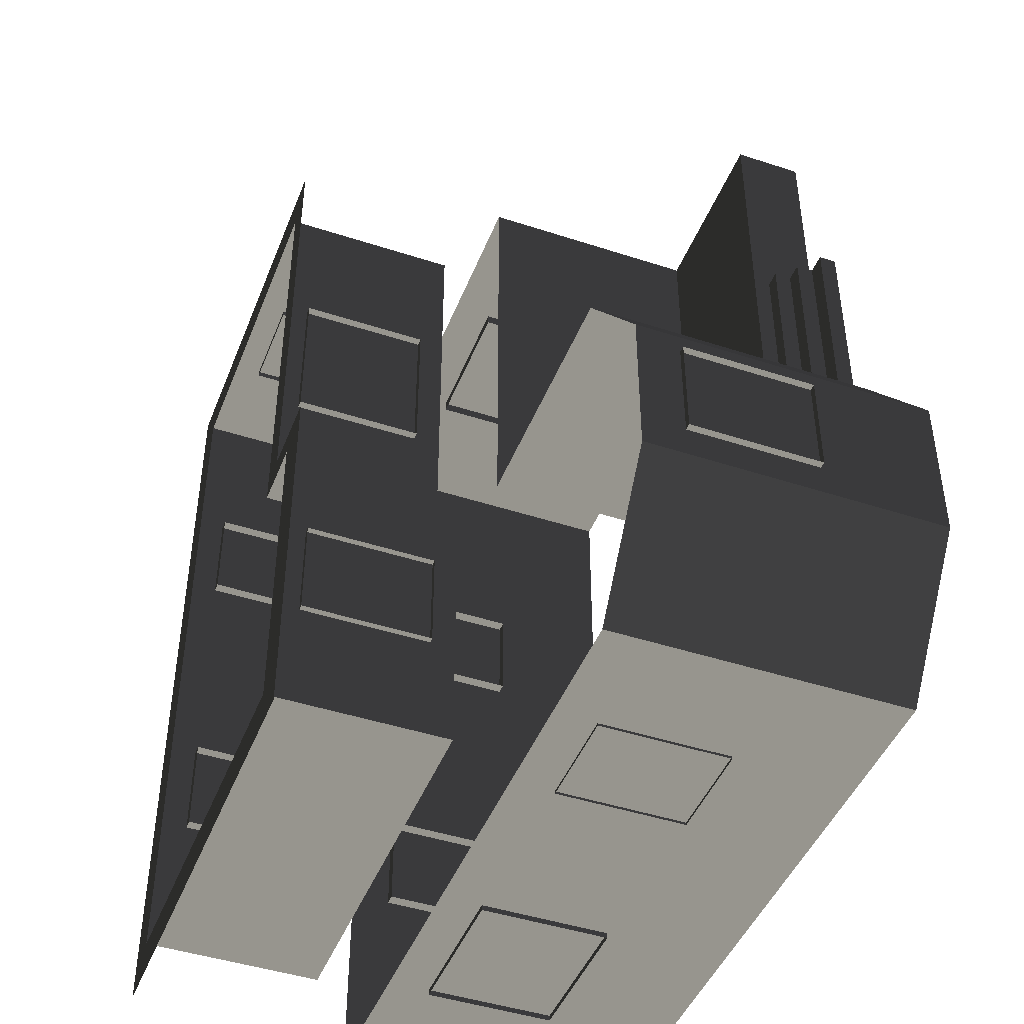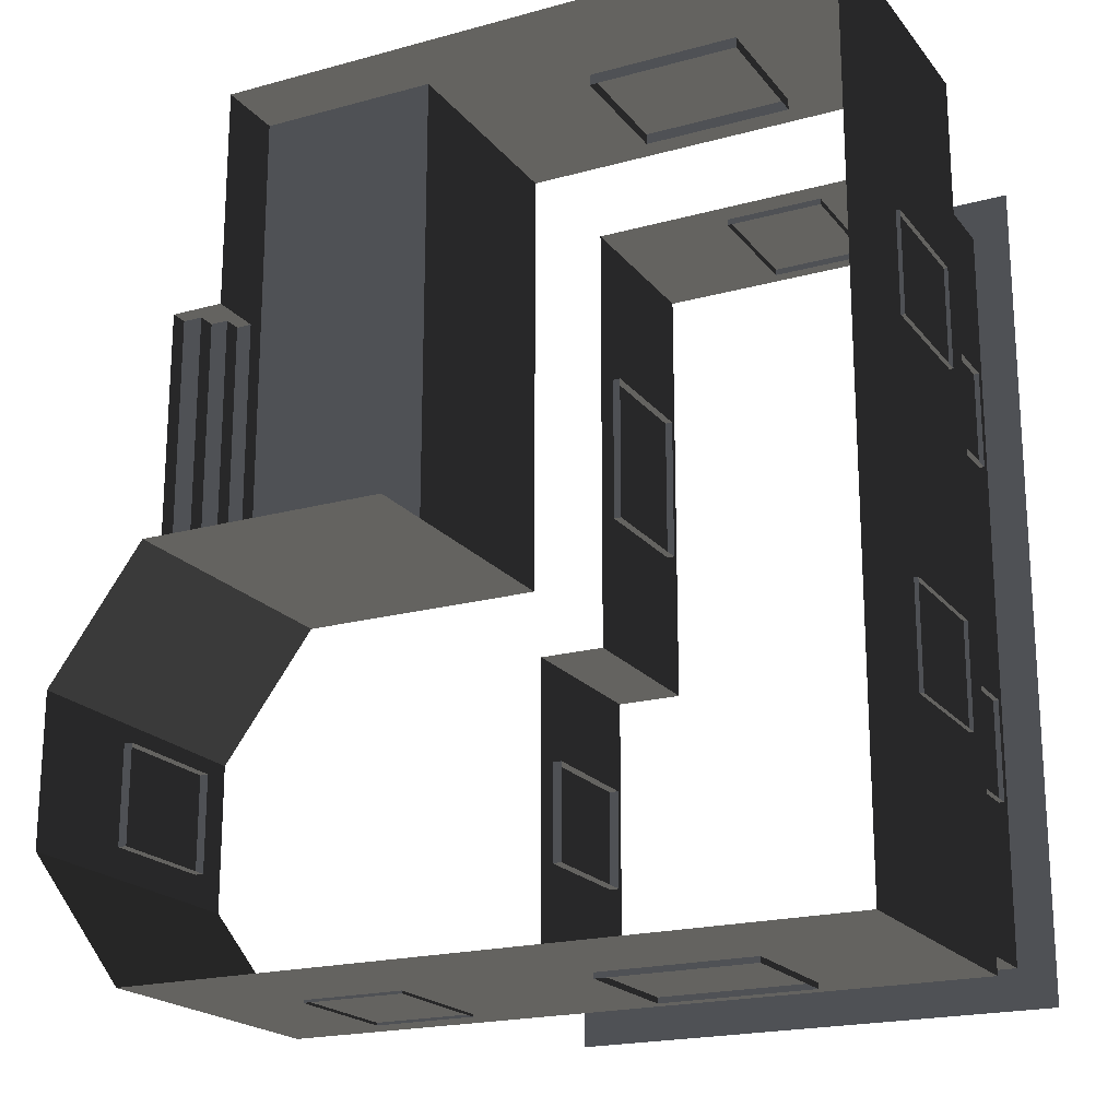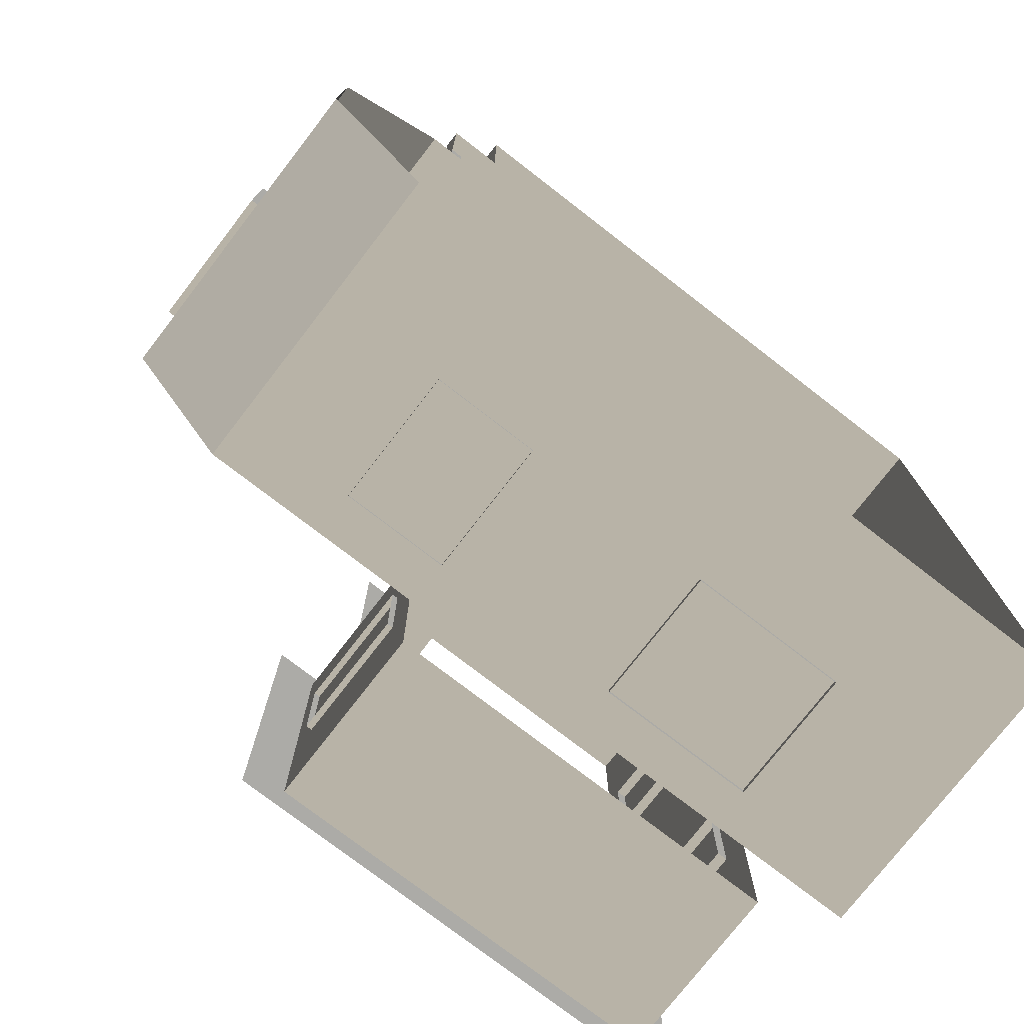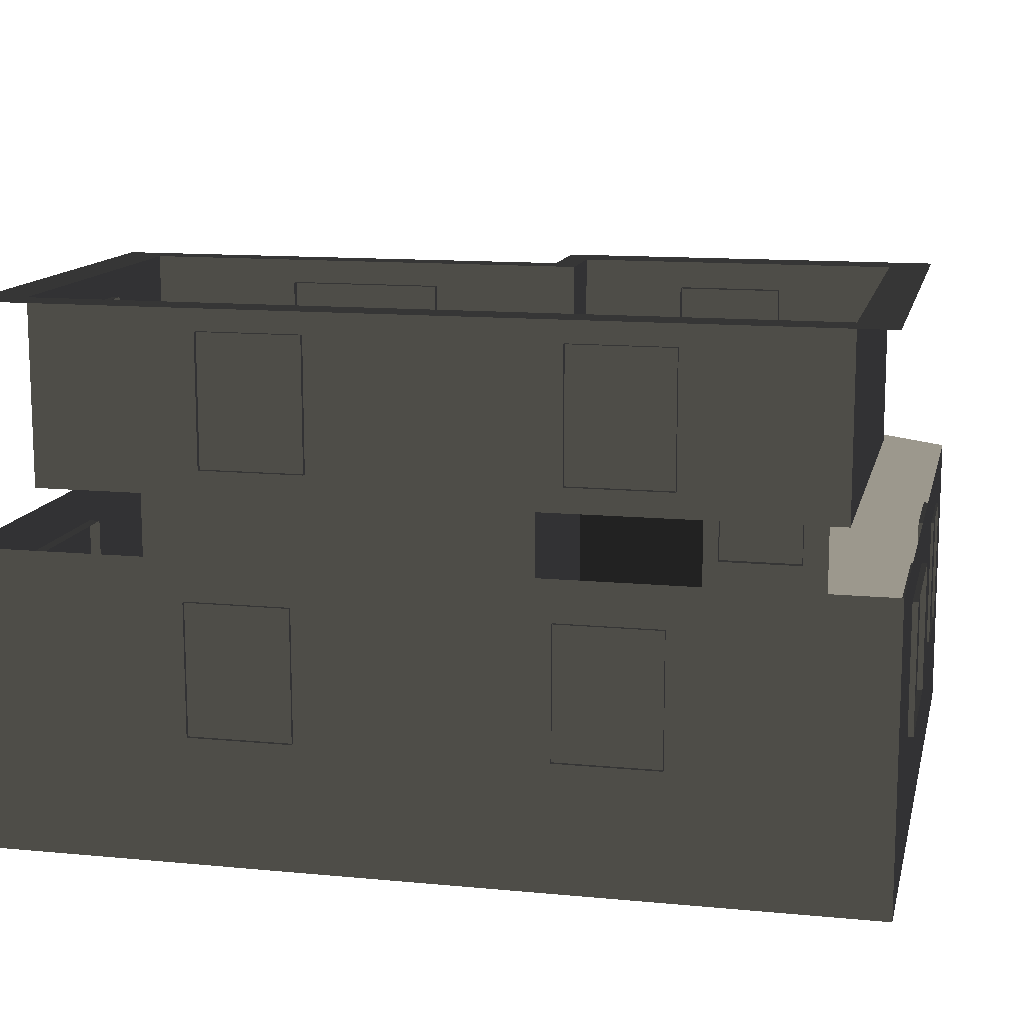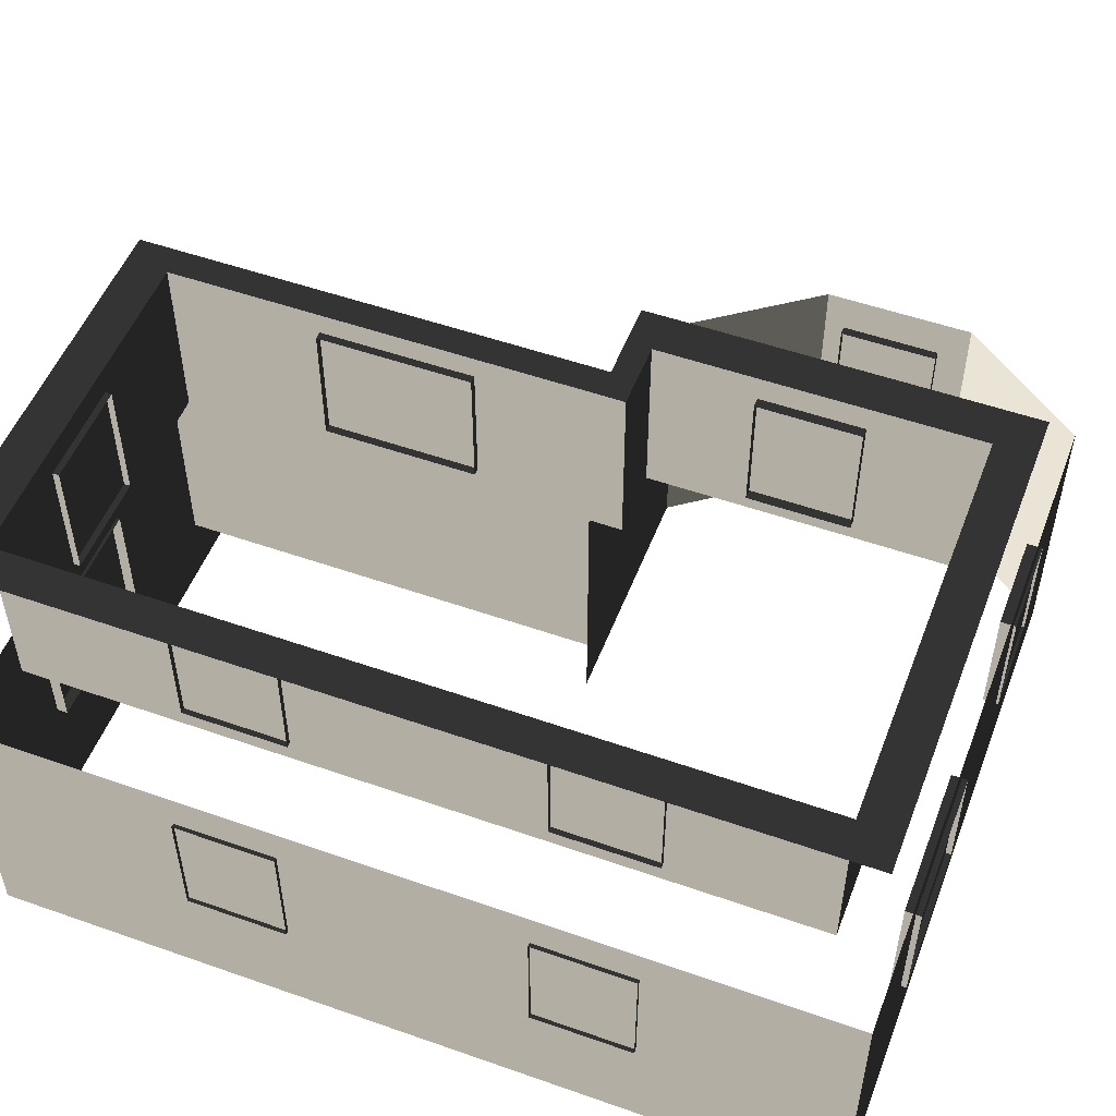
<metadata>
{"format":"obj","ext":"obj","renderer":"f3d","projection":"perspective","resolution":1024,"background":"white","views":[{"elev":-45.1,"azim":69.2,"up":"+Y"},{"elev":-20.0,"azim":-153.2,"up":"+Y"},{"elev":-76.2,"azim":142.3,"up":"+Y"},{"elev":12.6,"azim":-77.4,"up":"+Z"},{"elev":52.0,"azim":-69.2,"up":"+Z"}]}
</metadata>
<code>
v -0.4639 -2.225 1.368
v -0.4639 -2.225 3.439
v -0.4639 2.923 3.439
v -0.4639 2.923 1.368
v 0.124 3.511 -1.769
v 0.124 3.511 0.8189
v -4.992 3.511 0.8189
v -4.992 3.511 -1.769
v -4.992 3.511 -2.561
v 0.124 3.511 -2.561
v 2.205 3.511 -1.769
v 2.205 3.511 -2.561
v 0.124 3.511 -1.769
v 2.205 3.511 -1.769
v 2.205 0.9373 -1.769
v 2.205 -1.637 -1.769
v 0.124 -1.637 -1.769
v -4.405 2.923 3.439
v -4.838 3.409 3.439
v -4.838 -6.296 3.439
v -4.405 -5.837 3.439
v 0.797 -6.296 3.439
v 0.3149 -5.837 3.439
v 0.797 -1.942 3.439
v 0.3149 -2.225 3.439
v -0.1329 -1.942 3.439
v -0.4639 -2.225 3.439
v -0.1329 3.409 3.439
v -0.4639 2.923 3.439
v -4.405 2.923 1.368
v -4.405 2.923 3.439
v -4.405 -5.837 3.439
v -4.405 -5.837 1.368
v 2.205 0.9373 -1.967
v 2.384 0.9373 -1.967
v 2.384 -1.637 -1.967
v 2.205 -1.637 -1.967
v -4.992 3.511 -1.769
v -4.992 3.511 0.8189
v -4.992 -6.425 0.8189
v -4.992 -6.425 -1.769
v -4.992 -6.425 -2.561
v -4.992 3.511 -2.561
v 2.205 0.9373 -1.769
v 2.205 0.9373 -1.967
v 2.205 -1.637 -1.967
v 2.205 -1.637 -1.769
v 2.205 3.511 -2.561
v 2.205 0.9373 -2.561
v 2.205 0.9373 -1.967
v 2.205 0.9373 -1.769
v 2.205 3.511 -1.769
v 2.384 0.9373 -2.165
v 2.589 0.9373 -2.165
v 2.589 -1.637 -2.165
v 2.384 -1.637 -2.165
v 2.384 0.9373 -1.967
v 2.384 0.9373 -2.165
v 2.384 -1.637 -2.165
v 2.384 -1.637 -1.967
v 2.589 0.9373 -2.165
v 2.589 0.9373 -2.363
v 2.589 -1.637 -2.363
v 2.589 -1.637 -2.165
v 2.815 0.9373 -2.363
v 2.815 0.9373 -2.561
v 2.815 -1.637 -2.561
v 2.815 -1.637 -2.363
v 2.589 0.9373 -2.363
v 2.815 0.9373 -2.363
v 2.815 -1.637 -2.363
v 2.589 -1.637 -2.363
v 2.205 0.9373 -1.967
v 2.205 0.9373 -2.561
v 2.384 0.9373 -2.561
v 2.589 0.9373 -2.561
v 2.384 0.9373 -2.165
v 2.589 0.9373 -2.363
v 2.815 0.9373 -2.561
v 2.384 0.9373 -1.967
v 2.589 0.9373 -2.165
v 2.815 0.9373 -2.363
v 3.059 -6.425 -1.769
v 3.059 -6.425 -2.561
v 0.1241 -6.425 -2.561
v -4.992 -6.425 -2.561
v -4.992 -6.425 -1.769
v 3.059 -6.425 0.8189
v -4.992 -6.425 0.8189
v 3.059 -6.425 0.8189
v 4.187 -4.905 0.8189
v 4.187 -4.905 -1.769
v 3.059 -6.425 -1.769
v 4.187 -4.905 -2.561
v 3.059 -6.425 -2.561
v 0.124 -1.637 -2.561
v 3.059 -1.637 -2.561
v 3.059 -1.637 -1.769
v 0.124 -1.637 -1.769
v 0.124 -1.637 -1.769
v 3.059 -1.637 -1.769
v 3.059 -1.637 0.8189
v 0.124 -1.637 0.8189
v 4.187 -3.157 -1.769
v 4.187 -4.905 -1.769
v 4.187 -4.905 0.8189
v 4.187 -3.157 0.8189
v 4.187 -3.157 -2.561
v 4.187 -4.905 -2.561
v 3.059 -1.637 -2.561
v 4.187 -3.157 -2.561
v 4.187 -3.157 -1.769
v 3.059 -1.637 -1.769
v 4.187 -3.157 0.8189
v 3.059 -1.637 0.8189
v 0.3149 -5.837 1.368
v 0.3149 -5.837 3.439
v 0.3149 -2.225 3.439
v 0.3149 -2.225 1.368
v 0.3149 -2.225 1.368
v 0.3149 -2.225 3.439
v -0.4639 -2.225 3.439
v -0.4639 -2.225 1.368
v -0.4639 2.923 1.368
v -0.4639 2.923 3.439
v -4.405 2.923 3.439
v -4.405 2.923 1.368
v -4.405 -5.837 1.368
v -4.405 -5.837 3.439
v 0.3149 -5.837 3.439
v 0.3149 -5.837 1.368
v 0.124 -1.637 -1.769
v 0.124 -1.637 0.8189
v 0.124 3.511 0.8189
v 0.124 3.511 -1.769
v -2.136 3.569 0.3478
v -1.553 3.569 0.3478
v -1.553 3.388 0.3478
v -2.136 3.388 0.3478
v -2.719 3.569 0.3478
v -2.719 3.388 0.3478
v -1.553 3.569 0.3478
v -1.553 3.569 -1.133
v -1.553 3.388 -1.133
v -1.553 3.388 0.3478
v -2.136 3.569 -1.133
v -2.719 3.569 -1.133
v -2.719 3.388 -1.133
v -2.136 3.388 -1.133
v -1.553 3.569 -1.133
v -1.553 3.388 -1.133
v -3.302 3.569 -1.133
v -3.302 3.569 0.3478
v -3.302 3.388 0.3478
v -3.302 3.388 -1.133
v -2.719 3.569 -1.133
v -3.302 3.569 -1.133
v -3.302 3.388 -1.133
v -2.719 3.388 -1.133
v -3.302 3.569 0.3478
v -2.719 3.569 0.3478
v -2.719 3.388 0.3478
v -3.302 3.388 0.3478
v -2.719 -6.488 0.3478
v -3.302 -6.488 0.3478
v -3.302 -6.308 0.3478
v -2.719 -6.308 0.3478
v -2.136 -6.488 0.3478
v -2.136 -6.308 0.3478
v -3.302 -6.488 0.3478
v -3.302 -6.488 -1.133
v -3.302 -6.308 -1.133
v -3.302 -6.308 0.3478
v -2.719 -6.488 -1.133
v -2.136 -6.488 -1.133
v -2.136 -6.308 -1.133
v -2.719 -6.308 -1.133
v -3.302 -6.488 -1.133
v -3.302 -6.308 -1.133
v -1.553 -6.488 -1.133
v -1.553 -6.488 0.3478
v -1.553 -6.308 0.3478
v -1.553 -6.308 -1.133
v -2.136 -6.488 -1.133
v -1.553 -6.488 -1.133
v -1.553 -6.308 -1.133
v -2.136 -6.308 -1.133
v -1.553 -6.488 0.3478
v -2.136 -6.488 0.3478
v -2.136 -6.308 0.3478
v -1.553 -6.308 0.3478
v 1.748 -6.455 0.3311
v 0.5813 -6.455 0.3311
v 0.5813 -6.274 0.3311
v 1.748 -6.274 0.3311
v 0.5813 -6.455 0.3311
v 0.5813 -6.455 -1.15
v 0.5813 -6.274 -1.15
v 0.5813 -6.274 0.3311
v 1.748 -6.455 -1.15
v 1.748 -6.455 0.3311
v 1.748 -6.274 0.3311
v 1.748 -6.274 -1.15
v 0.5813 -6.455 -1.15
v 1.748 -6.455 -1.15
v 1.748 -6.274 -1.15
v 0.5813 -6.274 -1.15
v 4.264 -3.388 0.3311
v 4.264 -4.554 0.3311
v 4.083 -4.554 0.3311
v 4.083 -3.388 0.3311
v 4.264 -4.554 0.3311
v 4.264 -4.554 -1.15
v 4.083 -4.554 -1.15
v 4.083 -4.554 0.3311
v 4.264 -3.388 -1.15
v 4.264 -3.388 0.3311
v 4.083 -3.388 0.3311
v 4.083 -3.388 -1.15
v 4.264 -4.554 -1.15
v 4.264 -3.388 -1.15
v 4.083 -3.388 -1.15
v 4.083 -4.554 -1.15
v 0.3835 -3.388 3.136
v 0.3835 -4.554 3.136
v 0.2027 -4.554 3.136
v 0.2027 -3.388 3.136
v 0.3835 -4.554 3.136
v 0.3835 -4.554 1.655
v 0.2027 -4.554 1.655
v 0.2027 -4.554 3.136
v 0.3835 -3.388 1.655
v 0.3835 -3.388 3.136
v 0.2027 -3.388 3.136
v 0.2027 -3.388 1.655
v 0.3835 -4.554 1.655
v 0.3835 -3.388 1.655
v 0.2027 -3.388 1.655
v 0.2027 -4.554 1.655
v -3.153 3.032 3.136
v -1.987 3.032 3.136
v -1.987 2.851 3.136
v -3.153 2.851 3.136
v -1.987 3.032 3.136
v -1.987 3.032 1.655
v -1.987 2.851 1.655
v -1.987 2.851 3.136
v -3.153 3.032 1.655
v -3.153 3.032 3.136
v -3.153 2.851 3.136
v -3.153 2.851 1.655
v -1.987 3.032 1.655
v -3.153 3.032 1.655
v -3.153 2.851 1.655
v -1.987 2.851 1.655
v -4.465 -0.1261 3.136
v -4.465 1.04 3.136
v -4.284 1.04 3.136
v -4.284 -0.1261 3.136
v -4.465 1.04 3.136
v -4.465 1.04 1.655
v -4.284 1.04 1.655
v -4.284 1.04 3.136
v -4.465 -0.1261 1.655
v -4.465 -0.1261 3.136
v -4.284 -0.1261 3.136
v -4.284 -0.1261 1.655
v -4.465 1.04 1.655
v -4.465 -0.1261 1.655
v -4.284 -0.1261 1.655
v -4.284 1.04 1.655
v -4.465 -4.071 3.136
v -4.465 -2.904 3.136
v -4.284 -2.904 3.136
v -4.284 -4.071 3.136
v -4.465 -2.904 3.136
v -4.465 -2.904 1.655
v -4.284 -2.904 1.655
v -4.284 -2.904 3.136
v -4.465 -4.071 1.655
v -4.465 -4.071 3.136
v -4.284 -4.071 3.136
v -4.284 -4.071 1.655
v -4.465 -2.904 1.655
v -4.465 -4.071 1.655
v -4.284 -4.071 1.655
v -4.284 -2.904 1.655
v -5.038 -0.1261 0.3569
v -5.038 1.04 0.3569
v -4.857 1.04 0.3569
v -4.857 -0.1261 0.3569
v -5.038 1.04 0.3569
v -5.038 1.04 -1.124
v -4.857 1.04 -1.124
v -4.857 1.04 0.3569
v -5.038 -0.1261 -1.124
v -5.038 -0.1261 0.3569
v -4.857 -0.1261 0.3569
v -4.857 -0.1261 -1.124
v -5.038 1.04 -1.124
v -5.038 -0.1261 -1.124
v -4.857 -0.1261 -1.124
v -4.857 1.04 -1.124
v -5.038 -4.071 0.3569
v -5.038 -2.904 0.3569
v -4.857 -2.904 0.3569
v -4.857 -4.071 0.3569
v -5.038 -2.904 0.3569
v -5.038 -2.904 -1.124
v -4.857 -2.904 -1.124
v -4.857 -2.904 0.3569
v -5.038 -4.071 -1.124
v -5.038 -4.071 0.3569
v -4.857 -4.071 0.3569
v -4.857 -4.071 -1.124
v -5.038 -2.904 -1.124
v -5.038 -4.071 -1.124
v -4.857 -4.071 -1.124
v -4.857 -2.904 -1.124
v -0.372 0.02018 3.17
v -0.372 -0.5629 3.17
v -0.5527 -0.563 3.17
v -0.5527 0.02017 3.17
v -0.3719 0.6033 3.17
v -0.5528 0.6033 3.17
v -0.372 -0.5629 3.17
v -0.372 -0.5629 1.689
v -0.5527 -0.563 1.689
v -0.5527 -0.563 3.17
v -0.372 0.02018 1.689
v -0.3719 0.6033 1.689
v -0.5528 0.6033 1.689
v -0.5527 0.02017 1.689
v -0.372 -0.5629 1.689
v -0.5527 -0.563 1.689
v -0.3719 1.186 1.689
v -0.3719 1.186 3.17
v -0.5527 1.186 3.17
v -0.5527 1.186 1.689
v -0.3719 0.6033 1.689
v -0.3719 1.186 1.689
v -0.5527 1.186 1.689
v -0.5528 0.6033 1.689
v -0.3719 1.186 3.17
v -0.3719 0.6033 3.17
v -0.5528 0.6033 3.17
v -0.5527 1.186 3.17
g Building_small_t1.131_34383_333
f 1 3 2
f 1 4 3
f 5 7 6
f 5 8 7
f 5 9 8
f 5 10 9
f 11 10 5
f 11 12 10
f 13 15 14
f 15 13 16
f 16 13 17
f 18 20 19
f 18 21 20
f 21 22 20
f 21 23 22
f 23 24 22
f 23 25 24
f 25 26 24
f 25 27 26
f 27 28 26
f 27 29 28
f 29 19 28
f 29 18 19
f 30 32 31
f 30 33 32
f 34 36 35
f 34 37 36
f 38 40 39
f 38 41 40
f 38 42 41
f 38 43 42
f 44 46 45
f 44 47 46
f 48 50 49
f 50 48 51
f 51 48 52
f 53 55 54
f 53 56 55
f 57 59 58
f 57 60 59
f 61 63 62
f 61 64 63
f 65 67 66
f 65 68 67
f 69 71 70
f 69 72 71
f 73 75 74
f 75 73 76
f 76 73 77
f 76 77 78
f 76 78 79
f 77 73 80
f 81 78 77
f 82 79 78
f 83 85 84
f 85 83 86
f 86 83 87
f 87 83 88
f 87 88 89
f 90 92 91
f 90 93 92
f 93 94 92
f 93 95 94
f 96 98 97
f 96 99 98
f 100 102 101
f 100 103 102
f 104 106 105
f 104 107 106
f 108 104 105
f 108 105 109
f 110 112 111
f 110 113 112
f 113 114 112
f 113 115 114
f 116 118 117
f 116 119 118
f 120 122 121
f 120 123 122
f 124 126 125
f 124 127 126
f 128 130 129
f 128 131 130
f 132 134 133
f 132 135 134
f 136 138 137
f 136 139 138
f 140 139 136
f 140 141 139
f 142 144 143
f 142 145 144
f 146 148 147
f 146 149 148
f 150 149 146
f 150 151 149
f 152 154 153
f 152 155 154
f 156 158 157
f 156 159 158
f 160 162 161
f 160 163 162
f 164 166 165
f 164 167 166
f 168 167 164
f 168 169 167
f 170 172 171
f 170 173 172
f 174 176 175
f 174 177 176
f 178 177 174
f 178 179 177
f 180 182 181
f 180 183 182
f 184 186 185
f 184 187 186
f 188 190 189
f 188 191 190
f 192 194 193
f 192 195 194
f 196 198 197
f 196 199 198
f 200 202 201
f 200 203 202
f 204 206 205
f 204 207 206
f 208 210 209
f 208 211 210
f 212 214 213
f 212 215 214
f 216 218 217
f 216 219 218
f 220 222 221
f 220 223 222
f 224 226 225
f 224 227 226
f 228 230 229
f 228 231 230
f 232 234 233
f 232 235 234
f 236 238 237
f 236 239 238
f 240 242 241
f 240 243 242
f 244 246 245
f 244 247 246
f 248 250 249
f 248 251 250
f 252 254 253
f 252 255 254
f 256 258 257
f 256 259 258
f 260 262 261
f 260 263 262
f 264 266 265
f 264 267 266
f 268 270 269
f 268 271 270
f 272 274 273
f 272 275 274
f 276 278 277
f 276 279 278
f 280 282 281
f 280 283 282
f 284 286 285
f 284 287 286
f 288 290 289
f 288 291 290
f 292 294 293
f 292 295 294
f 296 298 297
f 296 299 298
f 300 302 301
f 300 303 302
f 304 306 305
f 304 307 306
f 308 310 309
f 308 311 310
f 312 314 313
f 312 315 314
f 316 318 317
f 316 319 318
f 320 322 321
f 320 323 322
f 324 323 320
f 324 325 323
f 326 328 327
f 326 329 328
f 330 332 331
f 330 333 332
f 334 333 330
f 334 335 333
f 336 338 337
f 336 339 338
f 340 342 341
f 340 343 342
f 344 346 345
f 344 347 346

</code>
